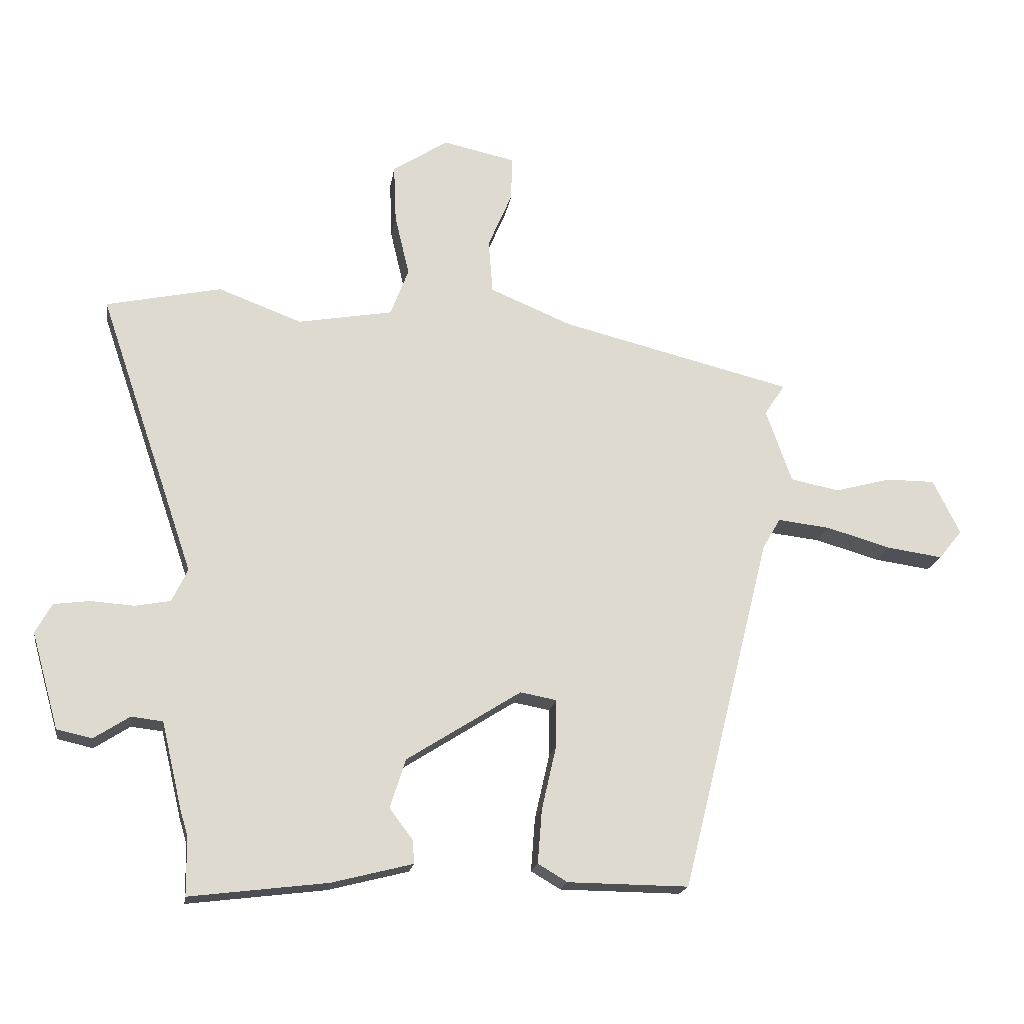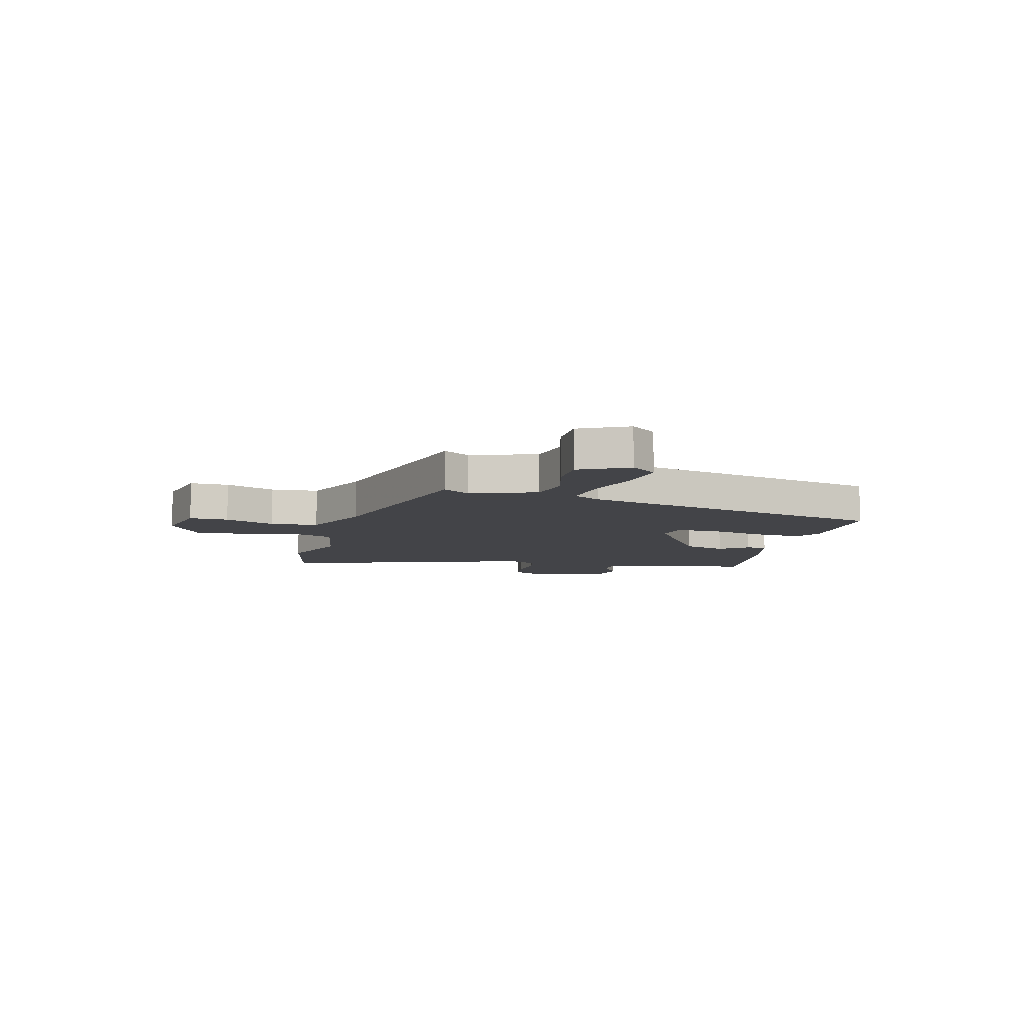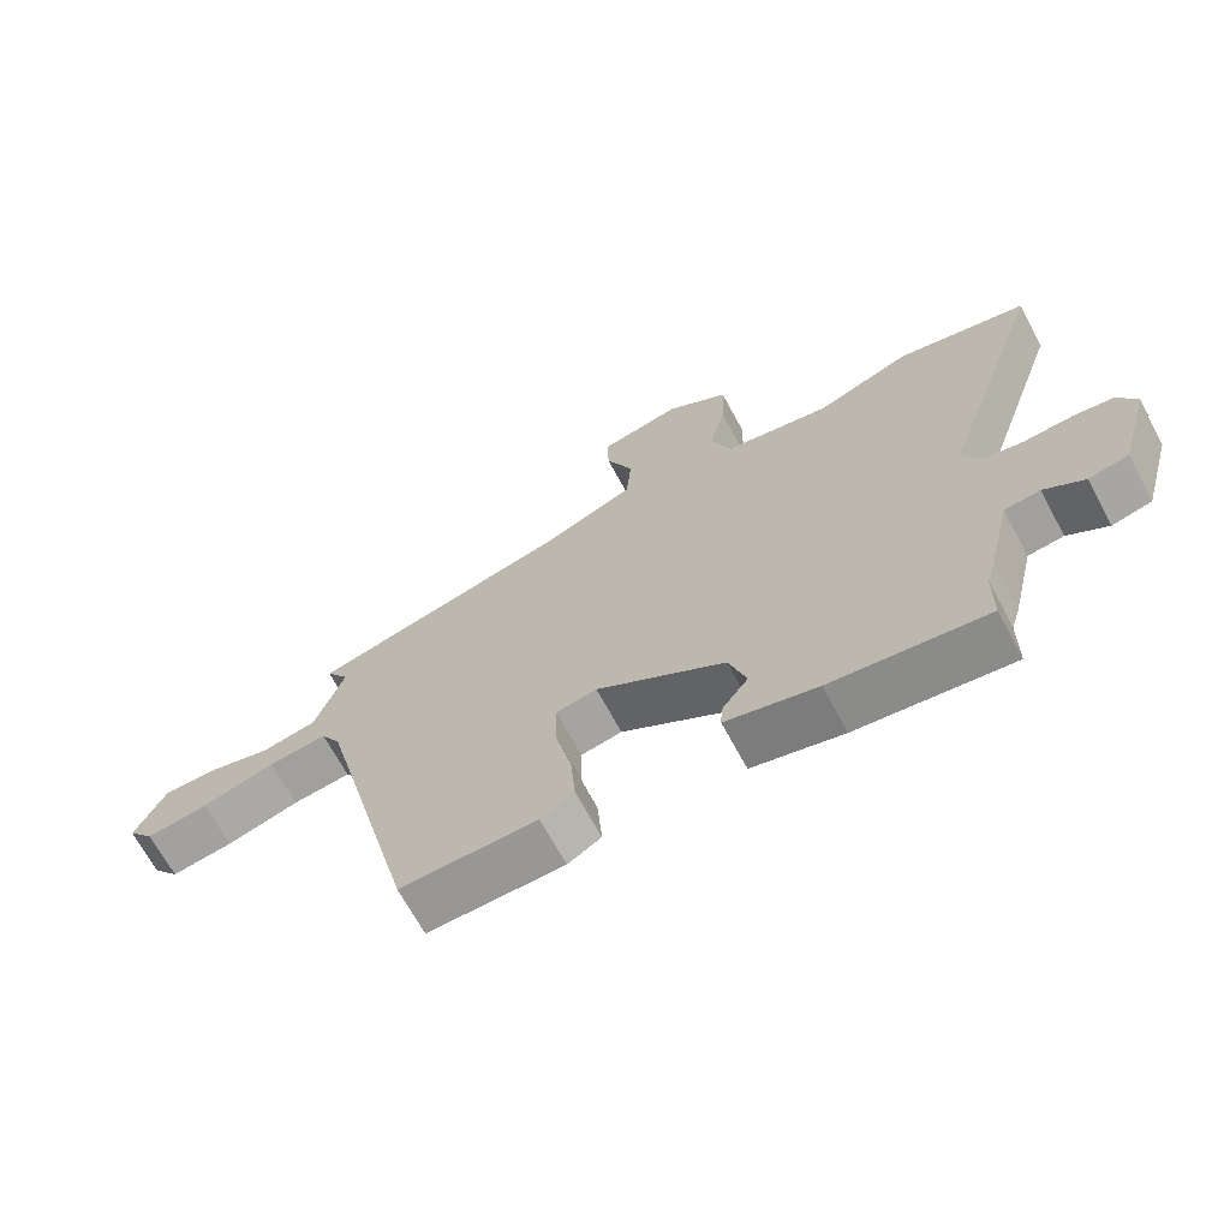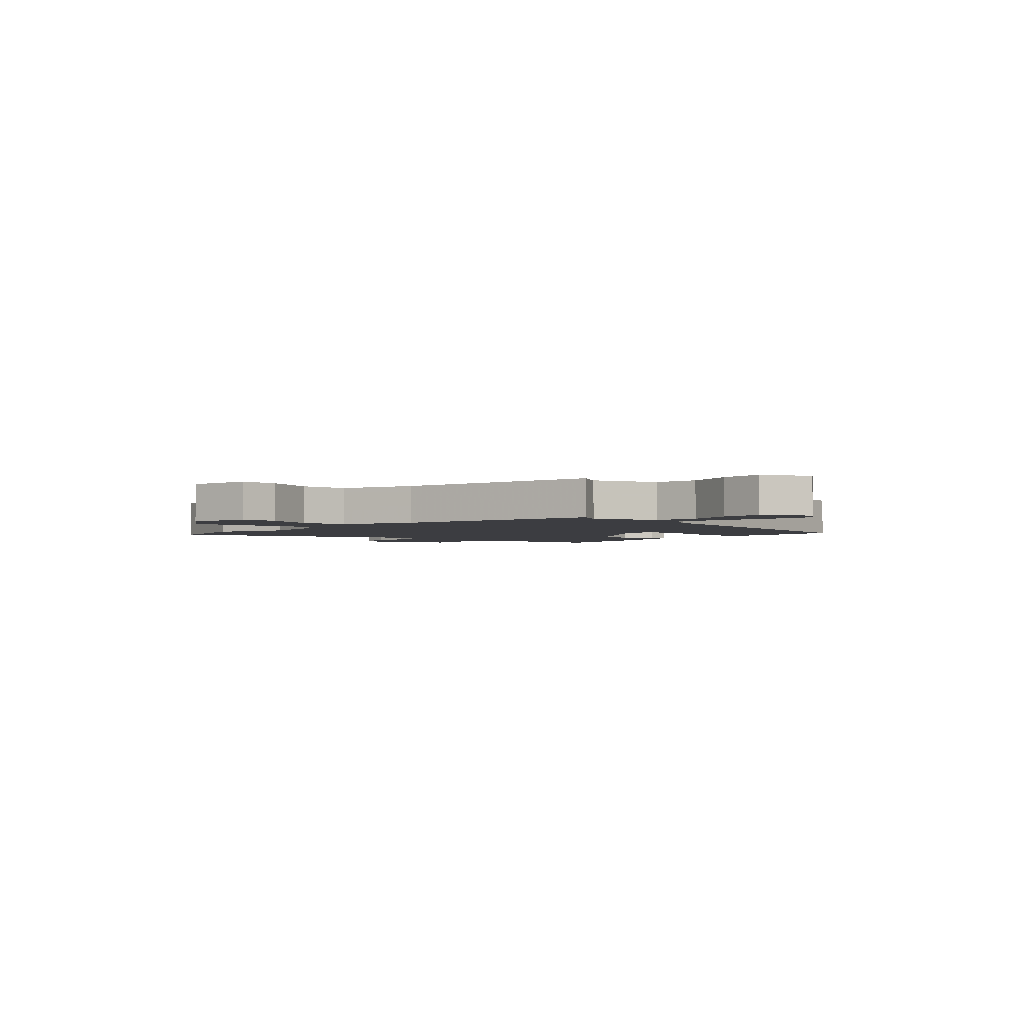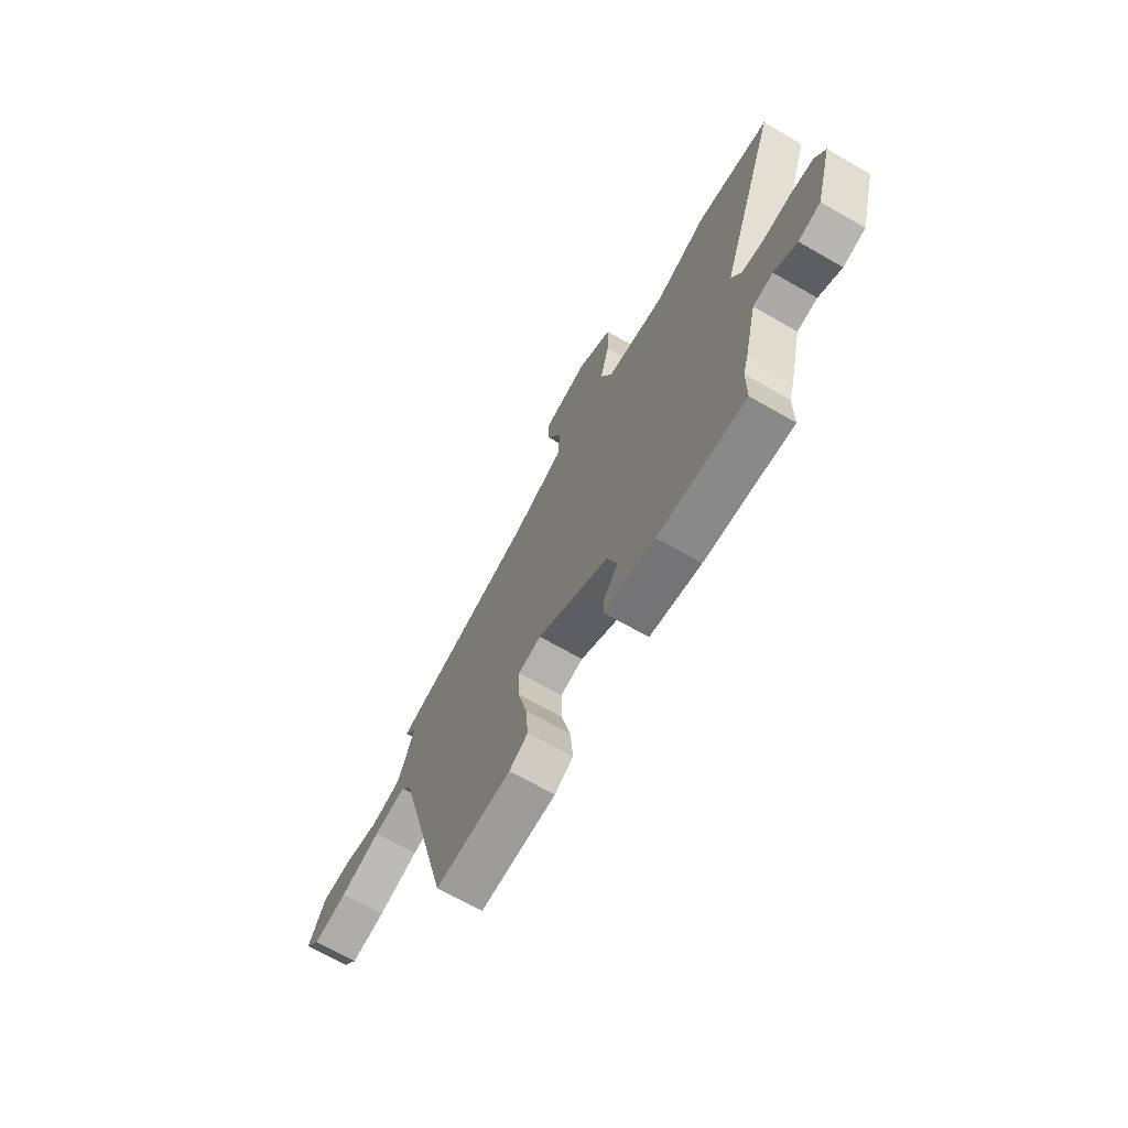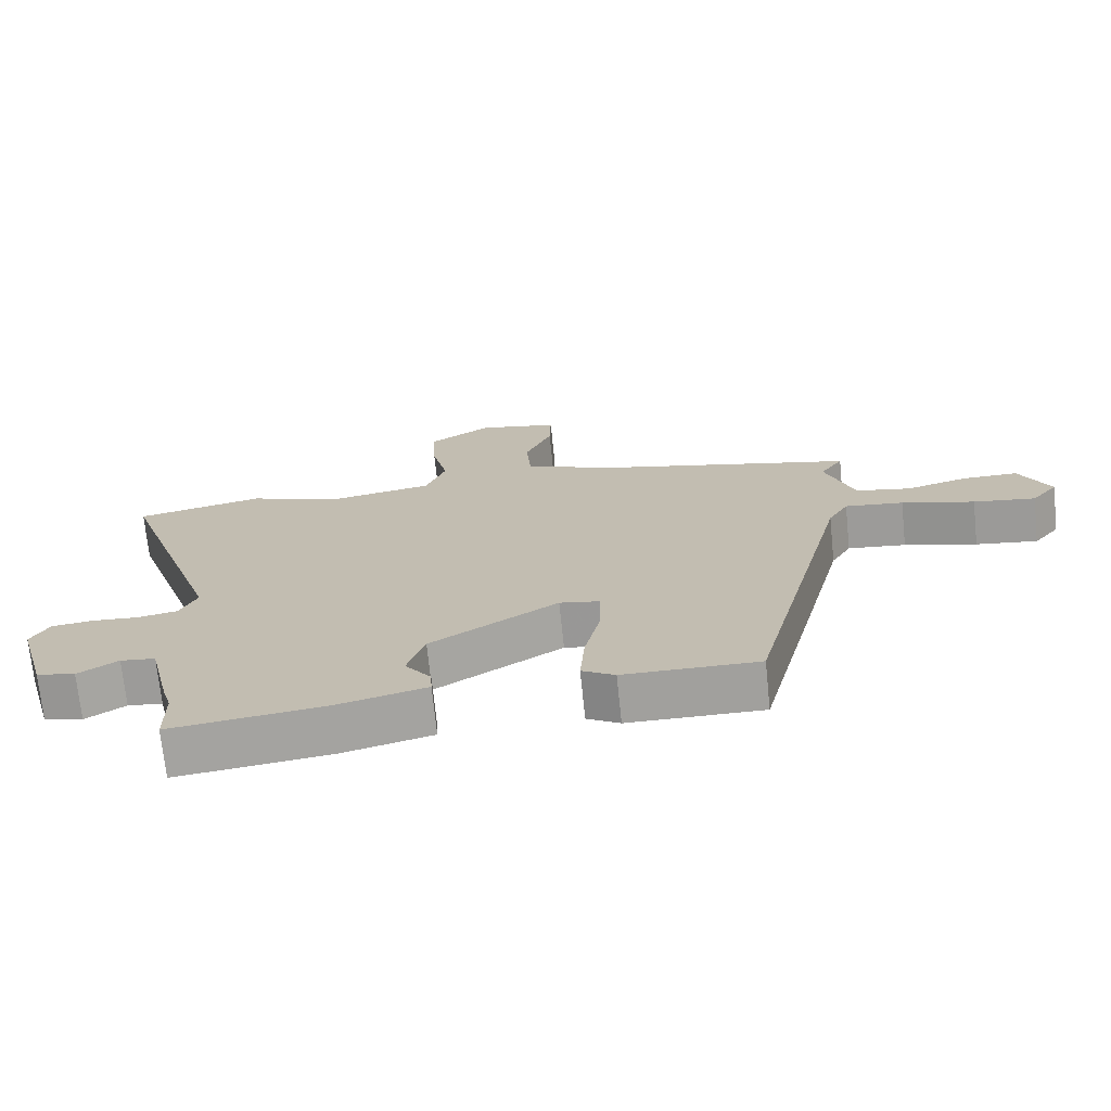
<metadata>
{"format":"obj","ext":"obj","renderer":"f3d","projection":"perspective","resolution":1024,"background":"white","views":[{"elev":-18.8,"azim":-8.7,"up":"+Z"},{"elev":-8.2,"azim":75.7,"up":"+Y"},{"elev":-68.0,"azim":-151.7,"up":"+Z"},{"elev":-2.8,"azim":48.6,"up":"+Y"},{"elev":-69.7,"azim":-119.7,"up":"+Z"},{"elev":-71.7,"azim":5.9,"up":"+Z"}]}
</metadata>
<code>
v 0.313 0.07 -0.508
v 0.113 0.07 -0.506
v 0.064 0.07 -0.477
v 0.071 0.07 -0.388
v 0.095 0.07 -0.283
v 0.096 0.07 -0.203
v 0.036 0.07 -0.192
v -0.153 0.07 -0.312
v -0.179 0.07 -0.393
v -0.14 0.07 -0.445
v -0.138 0.07 -0.483
v -0.272 0.07 -0.517
v -0.5 0.07 -0.545
v -0.501 0.07 -0.449
v -0.514 0.07 -0.406
v -0.548 0.07 -0.263
v -0.6 0.07 -0.257
v -0.659 0.07 -0.295
v -0.717 0.07 -0.282
v -0.762 0.07 -0.123
v -0.735 0.07 -0.074
v -0.675 0.07 -0.066
v -0.604 0.07 -0.071
v -0.545 0.07 -0.06
v -0.519 0.07 -0.005
v -0.678 0.07 0.462
v -0.487 0.07 0.503
v -0.349 0.07 0.451
v -0.192 0.07 0.479
v -0.162 0.07 0.558
v -0.186 0.07 0.66
v -0.19 0.07 0.756
v -0.098 0.07 0.816
v 0.022 0.07 0.79
v 0.02 0.07 0.717
v -0.02 0.07 0.623
v -0.013 0.07 0.534
v 0.124 0.07 0.477
v 0.507 0.07 0.382
v 0.473 0.07 0.331
v 0.516 0.07 0.209
v 0.597 0.07 0.193
v 0.69 0.07 0.218
v 0.771 0.07 0.218
v 0.816 0.07 0.127
v 0.777 0.07 0.079
v 0.685 0.07 0.092
v 0.577 0.07 0.123
v 0.49 0.07 0.133
v 0.46 0.07 0.081
v 0.313 0 -0.508
v 0.113 0 -0.506
v 0.064 0 -0.477
v 0.071 0 -0.388
v 0.095 0 -0.283
v 0.096 0 -0.203
v 0.036 0 -0.192
v -0.153 0 -0.312
v -0.179 0 -0.393
v -0.14 0 -0.445
v -0.138 0 -0.483
v -0.272 0 -0.517
v -0.5 0 -0.545
v -0.501 0 -0.449
v -0.514 0 -0.406
v -0.548 0 -0.263
v -0.6 0 -0.257
v -0.659 0 -0.295
v -0.717 0 -0.282
v -0.762 0 -0.123
v -0.735 0 -0.074
v -0.675 0 -0.066
v -0.604 0 -0.071
v -0.545 0 -0.06
v -0.519 0 -0.005
v -0.678 0 0.462
v -0.487 0 0.503
v -0.349 0 0.451
v -0.192 0 0.479
v -0.162 0 0.558
v -0.186 0 0.66
v -0.19 0 0.756
v -0.098 0 0.816
v 0.022 0 0.79
v 0.02 0 0.717
v -0.02 0 0.623
v -0.013 0 0.534
v 0.124 0 0.477
v 0.507 0 0.382
v 0.473 0 0.331
v 0.516 0 0.209
v 0.597 0 0.193
v 0.69 0 0.218
v 0.771 0 0.218
v 0.816 0 0.127
v 0.777 0 0.079
v 0.685 0 0.092
v 0.577 0 0.123
v 0.49 0 0.133
v 0.46 0 0.081
f 45 46 47 48
f 45 48 49
f 42 43 44 45
f 41 42 45 49
f 40 41 49 50
f 38 39 40
f 37 38 40 50
f 33 34 35 36
f 33 36 37
f 30 31 32 33
f 30 33 37
f 29 30 37 50
f 25 26 27 28
f 25 28 29 50
f 20 21 22 23
f 20 23 24
f 17 18 19 20
f 16 17 20 24
f 14 15 16 24
f 11 12 13 14
f 9 10 11 14
f 8 9 14 24
f 7 8 24 25
f 2 3 4 5
f 2 5 6
f 1 2 6
f 50 1 6
f 6 7 25 50
f 98 97 96 95
f 99 98 95
f 95 94 93 92
f 99 95 92 91
f 100 99 91 90
f 90 89 88
f 100 90 88 87
f 86 85 84 83
f 87 86 83
f 83 82 81 80
f 87 83 80
f 100 87 80 79
f 78 77 76 75
f 100 79 78 75
f 73 72 71 70
f 74 73 70
f 70 69 68 67
f 74 70 67 66
f 74 66 65 64
f 64 63 62 61
f 64 61 60 59
f 74 64 59 58
f 75 74 58 57
f 55 54 53 52
f 56 55 52
f 56 52 51
f 56 51 100
f 100 75 57 56
f 1 51 52 2
f 2 52 53 3
f 3 53 54 4
f 4 54 55 5
f 5 55 56 6
f 6 56 57 7
f 7 57 58 8
f 8 58 59 9
f 9 59 60 10
f 10 60 61 11
f 11 61 62 12
f 12 62 63 13
f 13 63 64 14
f 14 64 65 15
f 15 65 66 16
f 16 66 67 17
f 17 67 68 18
f 18 68 69 19
f 19 69 70 20
f 20 70 71 21
f 21 71 72 22
f 22 72 73 23
f 23 73 74 24
f 24 74 75 25
f 25 75 76 26
f 26 76 77 27
f 27 77 78 28
f 28 78 79 29
f 29 79 80 30
f 30 80 81 31
f 31 81 82 32
f 32 82 83 33
f 33 83 84 34
f 34 84 85 35
f 35 85 86 36
f 36 86 87 37
f 37 87 88 38
f 38 88 89 39
f 39 89 90 40
f 40 90 91 41
f 41 91 92 42
f 42 92 93 43
f 43 93 94 44
f 44 94 95 45
f 45 95 96 46
f 46 96 97 47
f 47 97 98 48
f 48 98 99 49
f 49 99 100 50
f 50 100 51 1

</code>
